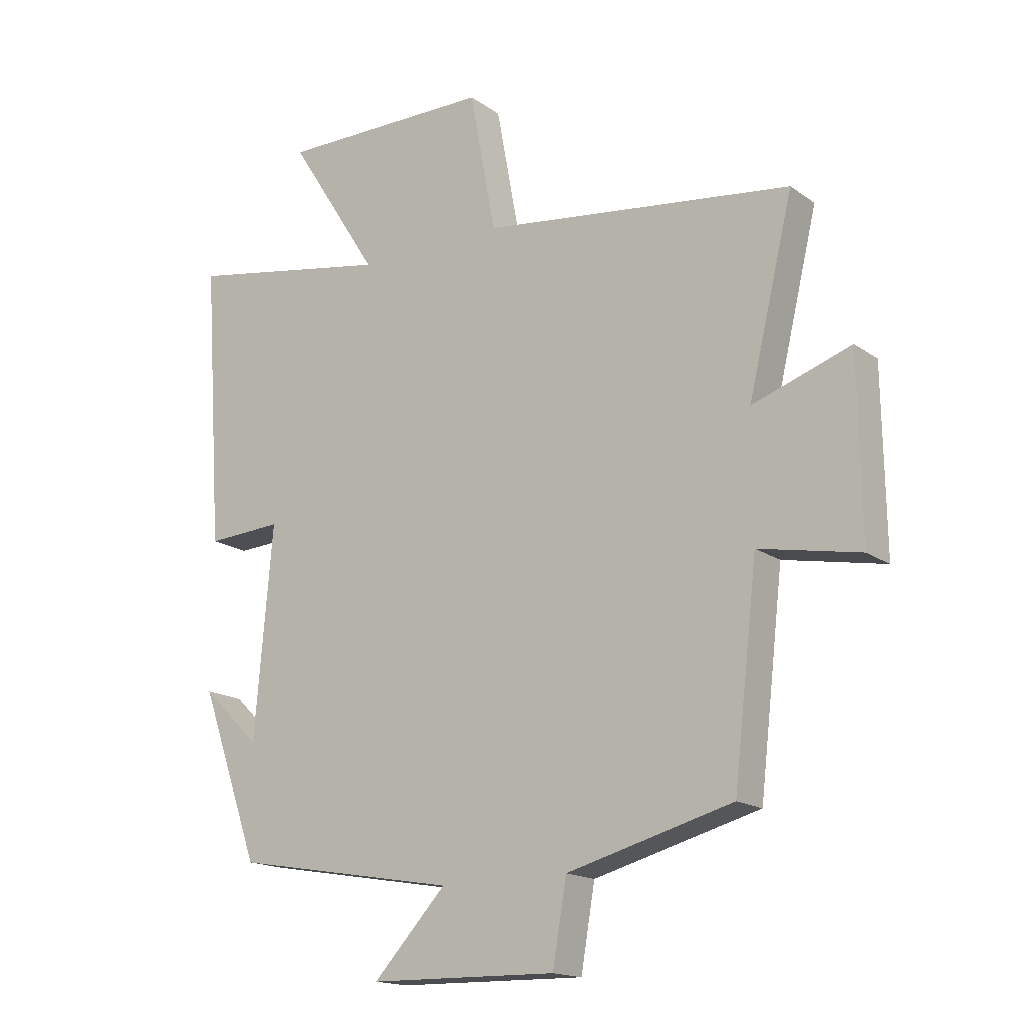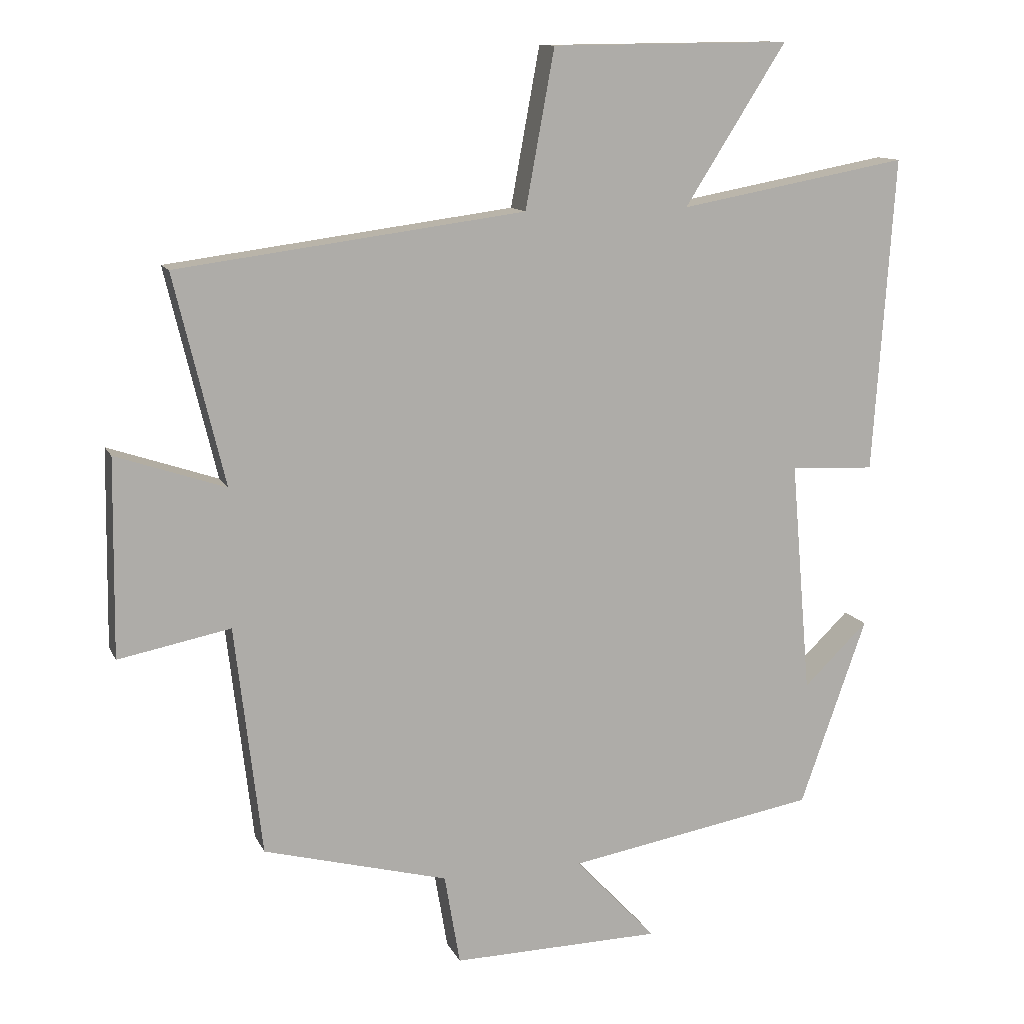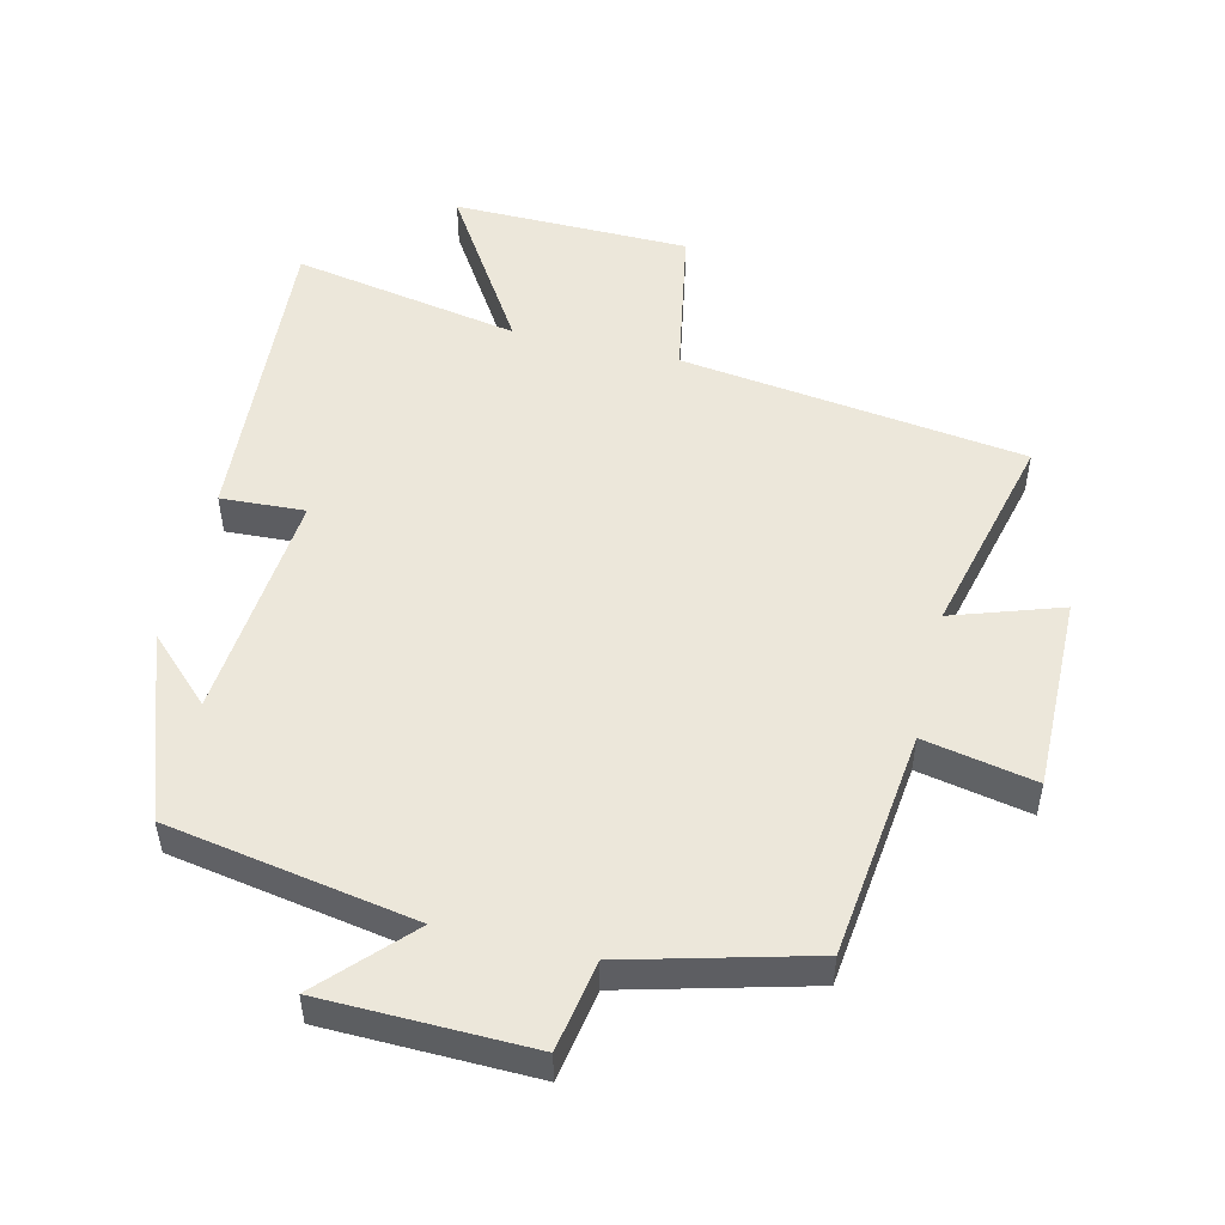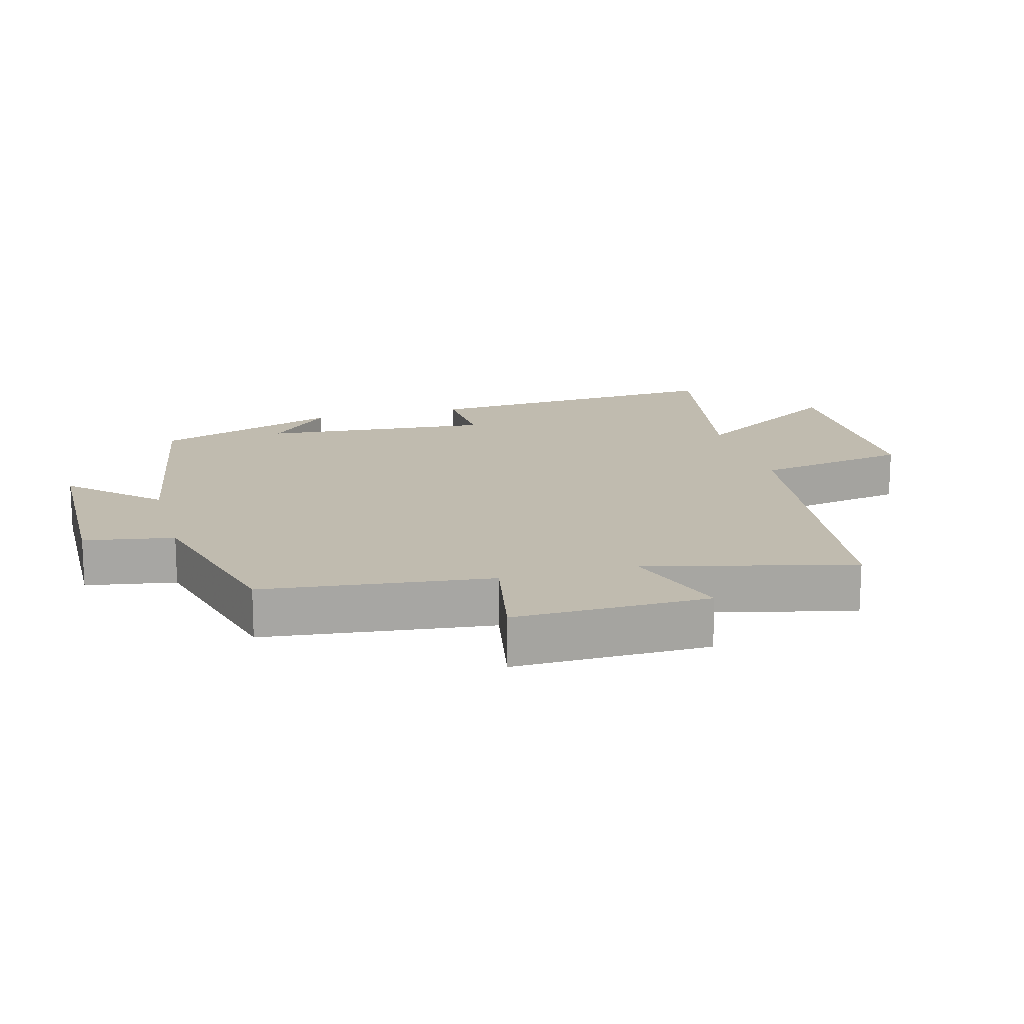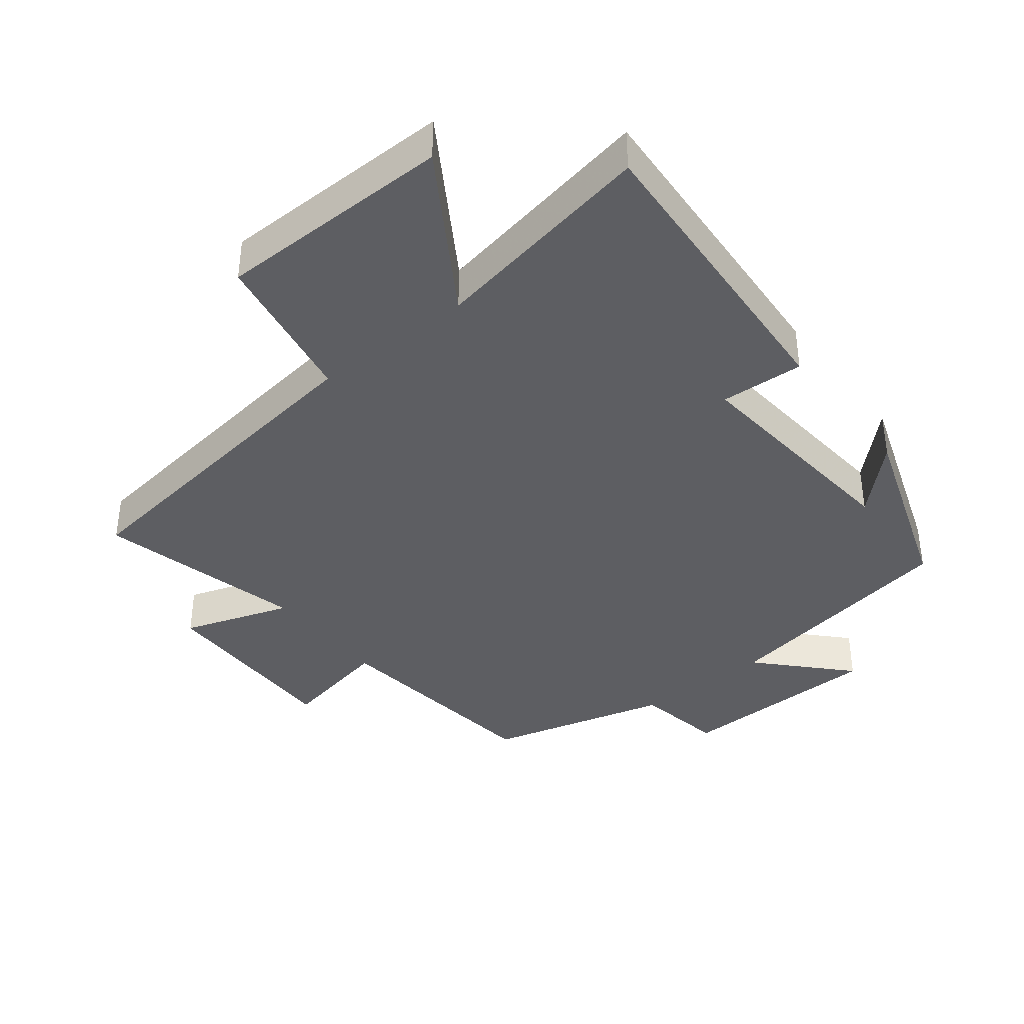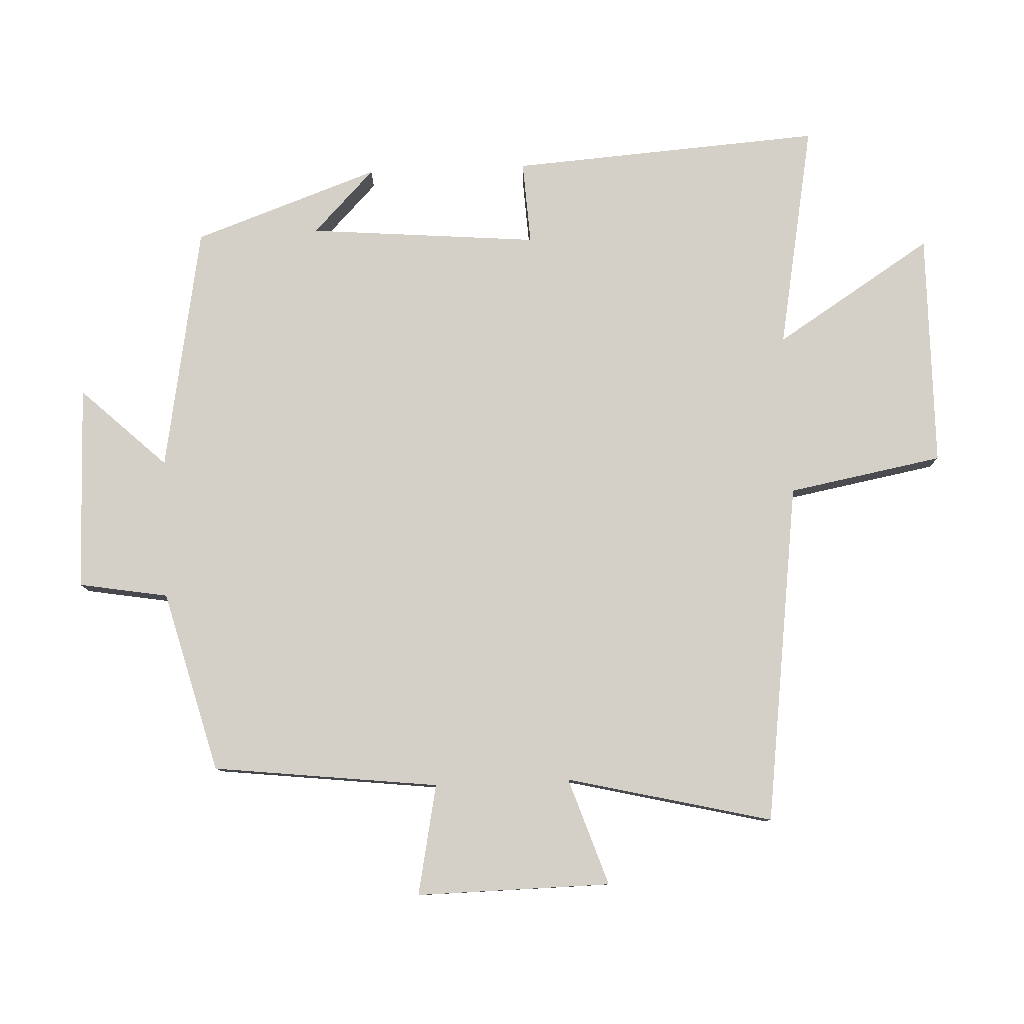
<metadata>
{"format":"obj","ext":"obj","renderer":"f3d","projection":"perspective","resolution":1024,"background":"white","views":[{"elev":-16.7,"azim":-144.2,"up":"+Z"},{"elev":11.9,"azim":-17.4,"up":"+Z"},{"elev":51.0,"azim":-166.4,"up":"+Y"},{"elev":16.2,"azim":-105.2,"up":"+Y"},{"elev":-38.6,"azim":38.3,"up":"+Y"},{"elev":79.9,"azim":-92.4,"up":"+Y"}]}
</metadata>
<code>
v -0.46 0.07 -0.427
v -0.5 0.07 -0.085
v -0.667 0.07 -0.118
v -0.663 0.07 0.176
v -0.5 0.07 0.121
v -0.575 0.07 0.432
v -0.058 0.07 0.5
v -0.015 0.07 0.734
v 0.341 0.07 0.738
v 0.19 0.07 0.5
v 0.532 0.07 0.563
v 0.5 0.07 0.093
v 0.374 0.07 0.1
v 0.404 0.07 -0.248
v 0.5 0.07 -0.155
v 0.401 0.07 -0.435
v 0.029 0.07 -0.5
v 0.15 0.07 -0.629
v -0.162 0.07 -0.635
v -0.185 0.07 -0.5
v -0.46 0 -0.427
v -0.5 0 -0.085
v -0.667 0 -0.118
v -0.663 0 0.176
v -0.5 0 0.121
v -0.575 0 0.432
v -0.058 0 0.5
v -0.015 0 0.734
v 0.341 0 0.738
v 0.19 0 0.5
v 0.532 0 0.563
v 0.5 0 0.093
v 0.374 0 0.1
v 0.404 0 -0.248
v 0.5 0 -0.155
v 0.401 0 -0.435
v 0.029 0 -0.5
v 0.15 0 -0.629
v -0.162 0 -0.635
v -0.185 0 -0.5
f 17 18 19 20
f 17 20 1 2
f 16 17 2
f 14 15 16
f 13 14 16 2
f 10 11 12 13
f 10 13 2 3
f 7 8 9 10
f 5 6 7 10
f 5 10 3
f 3 4 5
f 40 39 38 37
f 22 21 40 37
f 22 37 36
f 36 35 34
f 22 36 34 33
f 33 32 31 30
f 23 22 33 30
f 30 29 28 27
f 30 27 26 25
f 23 30 25
f 25 24 23
f 1 21 22 2
f 2 22 23 3
f 3 23 24 4
f 4 24 25 5
f 5 25 26 6
f 6 26 27 7
f 7 27 28 8
f 8 28 29 9
f 9 29 30 10
f 10 30 31 11
f 11 31 32 12
f 12 32 33 13
f 13 33 34 14
f 14 34 35 15
f 15 35 36 16
f 16 36 37 17
f 17 37 38 18
f 18 38 39 19
f 19 39 40 20
f 20 40 21 1

</code>
